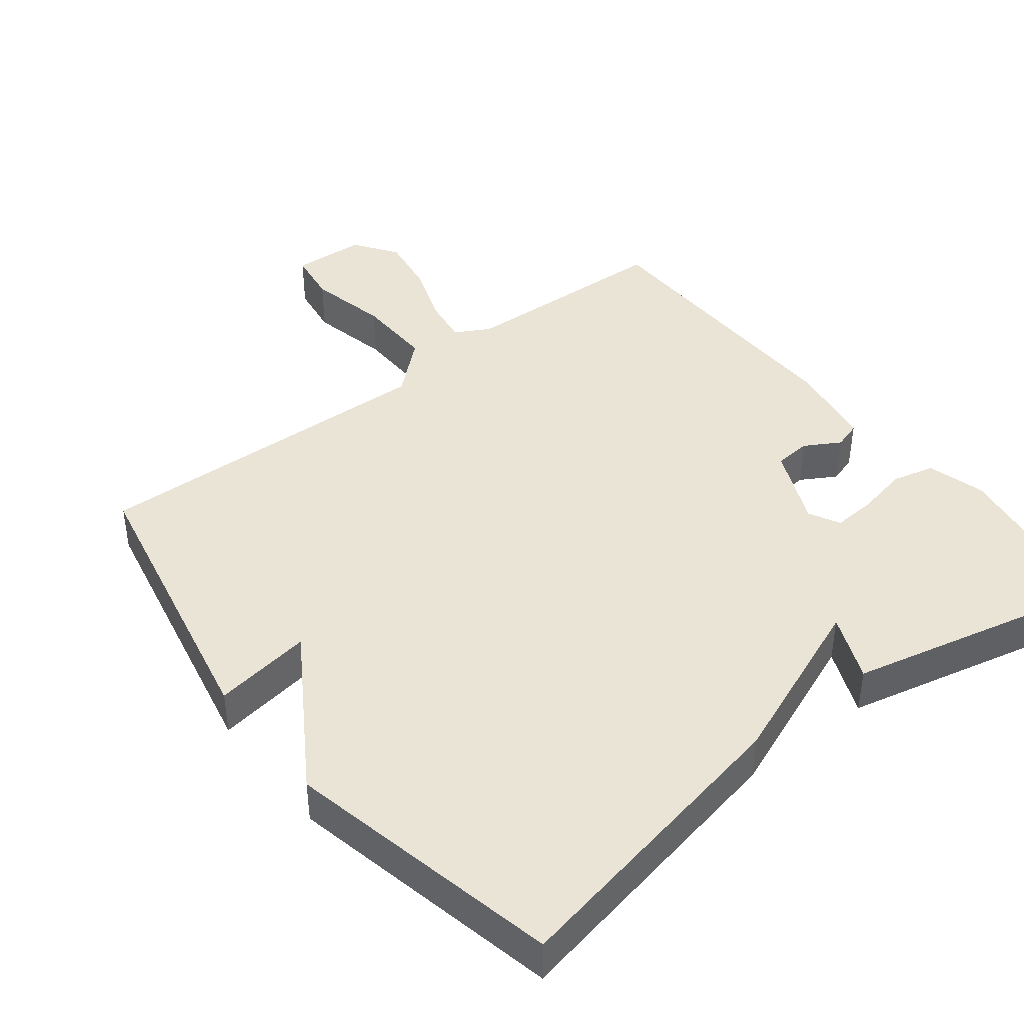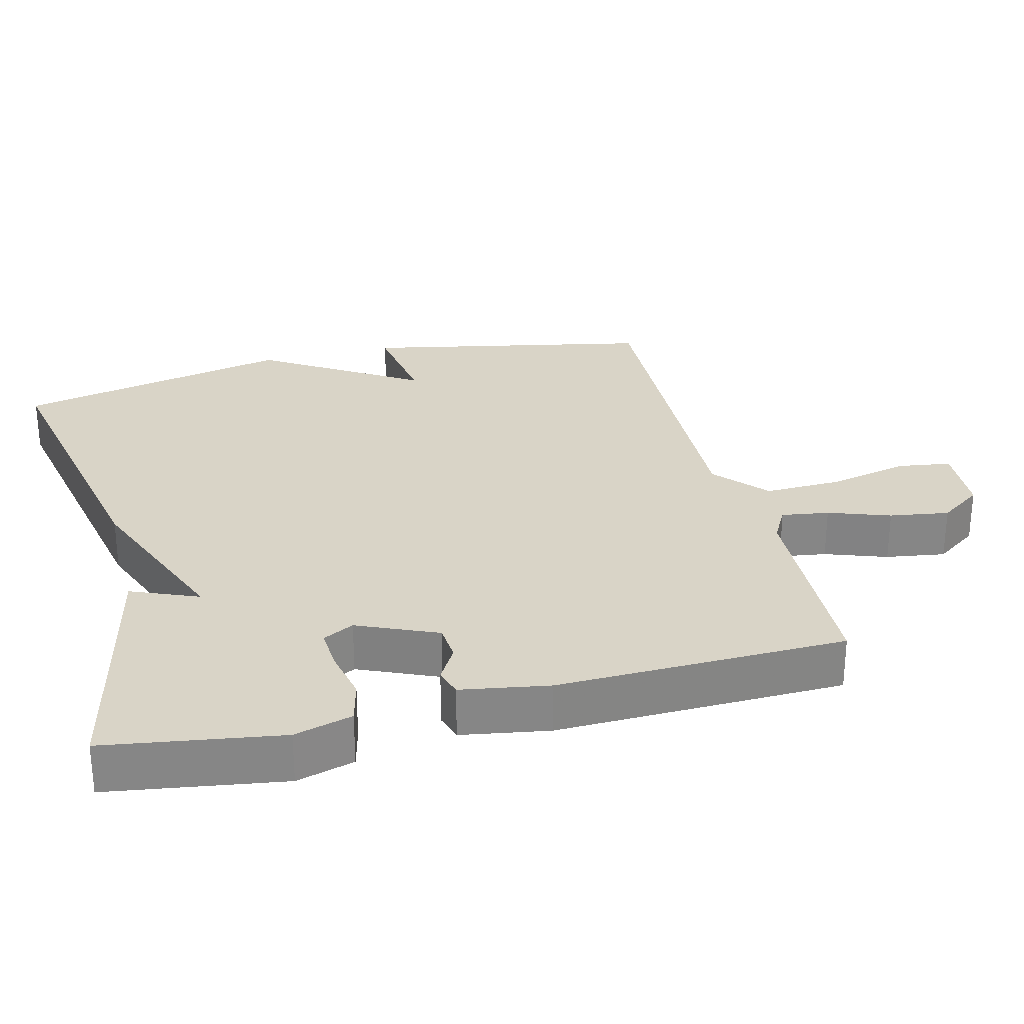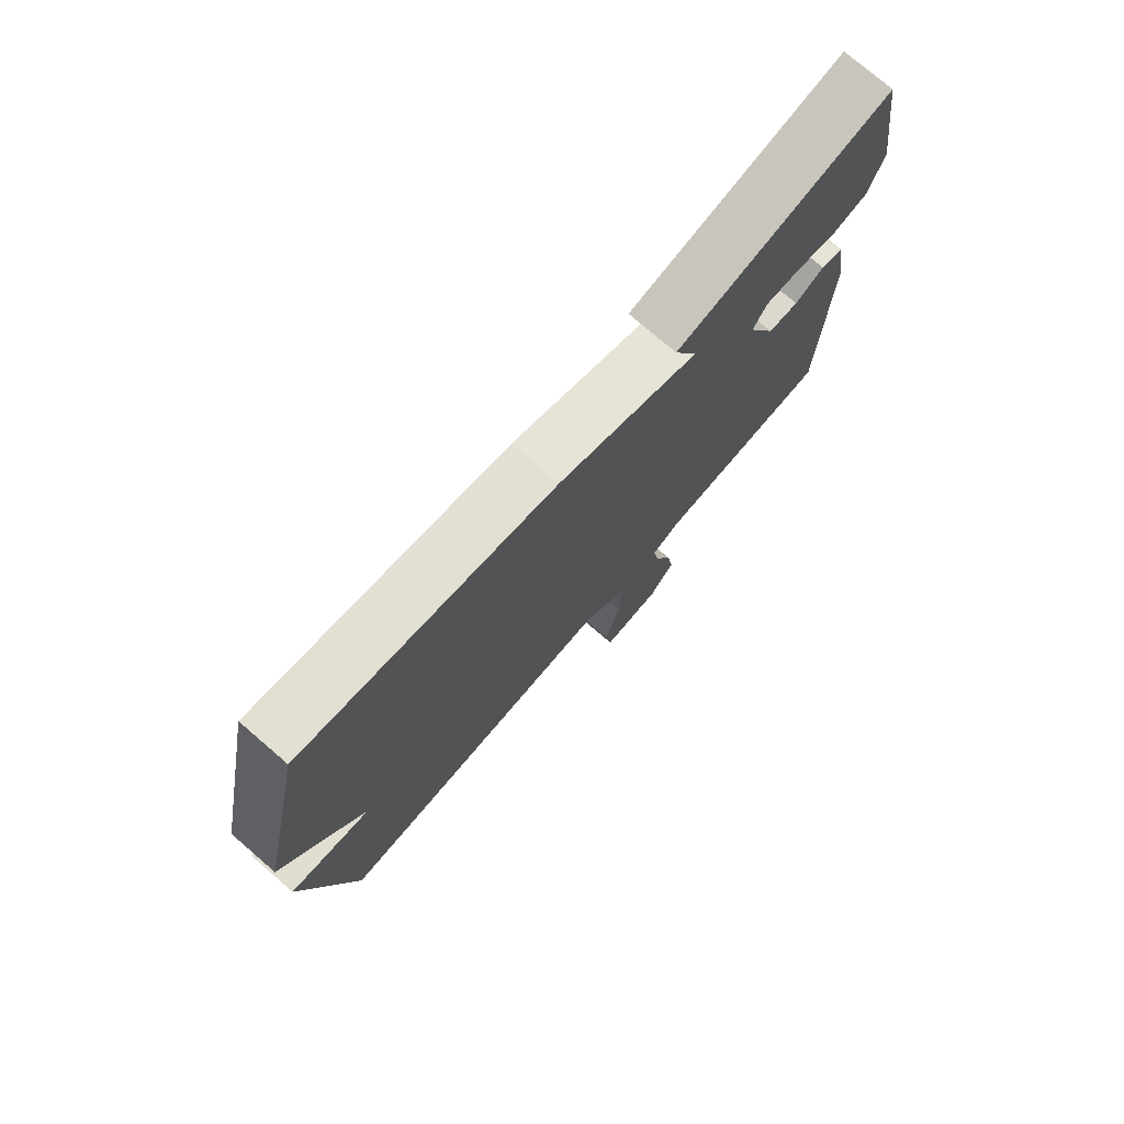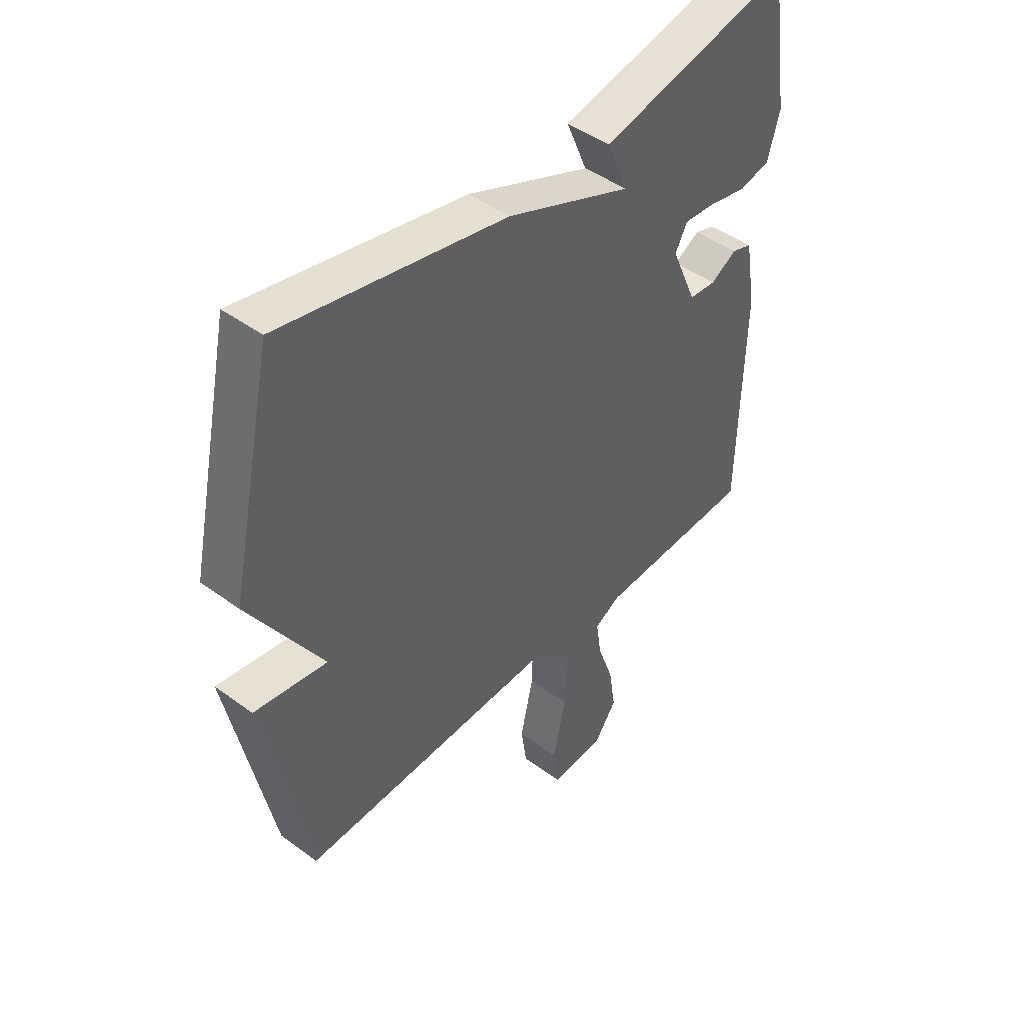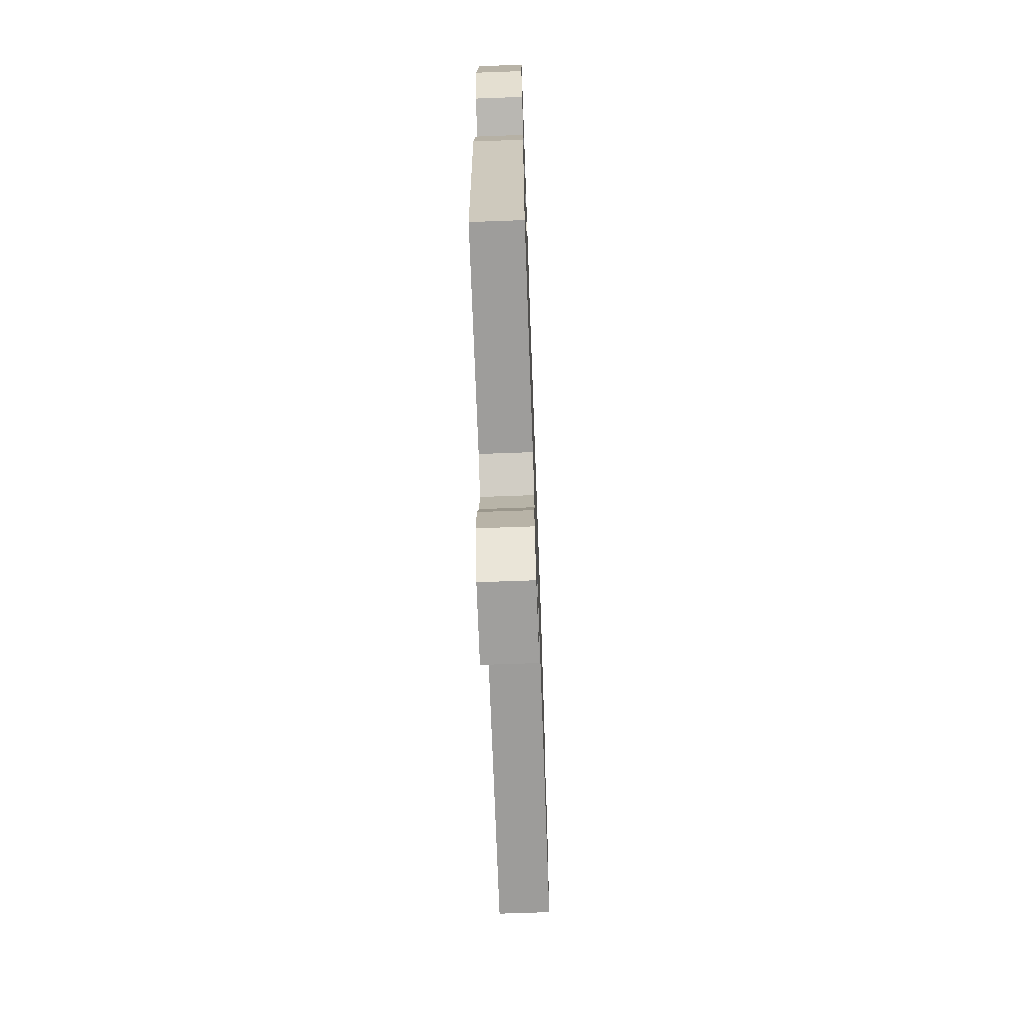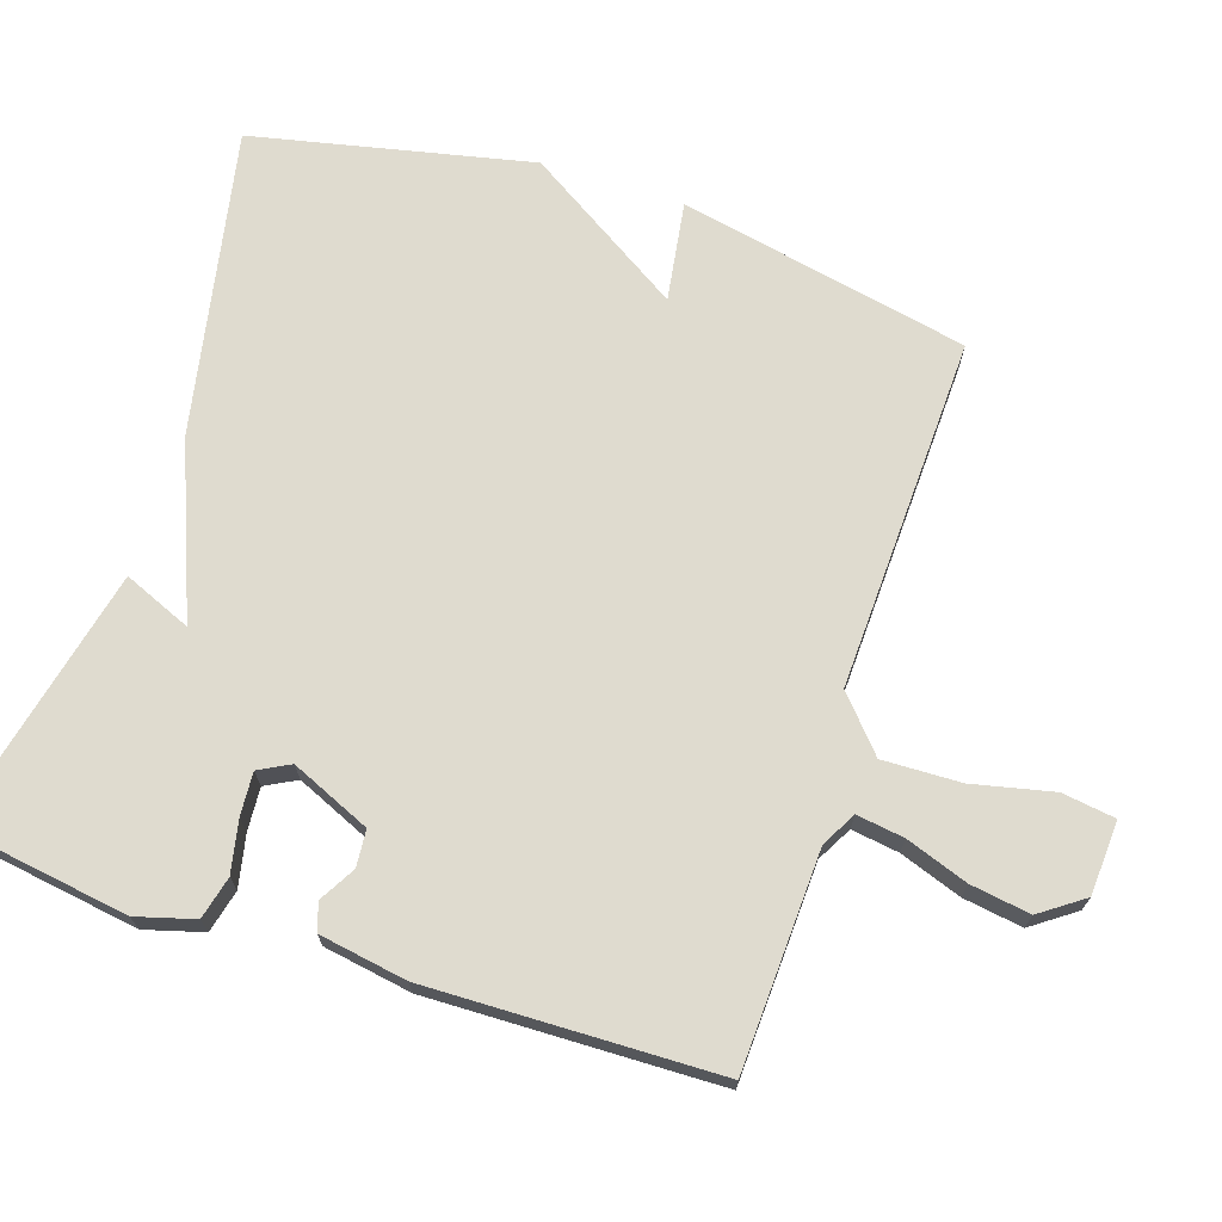
<metadata>
{"format":"obj","ext":"obj","renderer":"f3d","projection":"perspective","resolution":1024,"background":"white","views":[{"elev":42.5,"azim":-38.0,"up":"+Y"},{"elev":28.4,"azim":75.7,"up":"+Y"},{"elev":76.0,"azim":-49.3,"up":"+Z"},{"elev":45.1,"azim":-49.5,"up":"+Z"},{"elev":-68.1,"azim":92.1,"up":"+Z"},{"elev":70.3,"azim":108.0,"up":"+Y"}]}
</metadata>
<code>
v 0.5 0.07 -0.5
v 0.196 0.07 -0.513
v 0.147 0.07 -0.54
v 0.157 0.07 -0.607
v 0.188 0.07 -0.694
v 0.201 0.07 -0.778
v 0.158 0.07 -0.839
v 0.054 0.07 -0.845
v 0.043 0.07 -0.77
v 0.068 0.07 -0.657
v 0.071 0.07 -0.547
v -0.003 0.07 -0.482
v -0.5 0.07 -0.5
v -0.584 0.07 -0.092
v -0.444 0.07 -0.113
v -0.584 0.07 0.108
v -0.5 0.07 0.5
v -0.068 0.07 0.415
v 0.172 0.07 0.32
v 0.132 0.07 0.415
v 0.5 0.07 0.5
v 0.538 0.07 0.253
v 0.515 0.07 0.171
v 0.455 0.07 0.156
v 0.382 0.07 0.171
v 0.321 0.07 0.175
v 0.298 0.07 0.131
v 0.347 0.07 0.019
v 0.399 0.07 0.015
v 0.449 0.07 0.044
v 0.488 0.07 0.032
v 0.509 0.07 -0.092
v 0.5 0 -0.5
v 0.196 0 -0.513
v 0.147 0 -0.54
v 0.157 0 -0.607
v 0.188 0 -0.694
v 0.201 0 -0.778
v 0.158 0 -0.839
v 0.054 0 -0.845
v 0.043 0 -0.77
v 0.068 0 -0.657
v 0.071 0 -0.547
v -0.003 0 -0.482
v -0.5 0 -0.5
v -0.584 0 -0.092
v -0.444 0 -0.113
v -0.584 0 0.108
v -0.5 0 0.5
v -0.068 0 0.415
v 0.172 0 0.32
v 0.132 0 0.415
v 0.5 0 0.5
v 0.538 0 0.253
v 0.515 0 0.171
v 0.455 0 0.156
v 0.382 0 0.171
v 0.321 0 0.175
v 0.298 0 0.131
v 0.347 0 0.019
v 0.399 0 0.015
v 0.449 0 0.044
v 0.488 0 0.032
v 0.509 0 -0.092
f 32 1 2
f 31 32 2
f 30 31 2
f 29 30 2
f 28 29 2 3
f 27 28 3
f 23 24 25
f 22 23 25
f 21 22 25
f 20 21 25
f 19 20 25
f 19 25 26
f 19 26 27
f 18 19 27
f 17 18 27
f 16 17 27
f 15 16 27
f 12 13 14 15
f 8 9 10
f 7 8 10
f 6 7 10
f 5 6 10
f 4 5 10
f 3 4 10 11
f 12 15 27 3
f 3 11 12
f 34 33 64
f 34 64 63
f 34 63 62
f 34 62 61
f 35 34 61 60
f 35 60 59
f 57 56 55
f 57 55 54
f 57 54 53
f 57 53 52
f 57 52 51
f 58 57 51
f 59 58 51
f 59 51 50
f 59 50 49
f 59 49 48
f 59 48 47
f 47 46 45 44
f 42 41 40
f 42 40 39
f 42 39 38
f 42 38 37
f 42 37 36
f 43 42 36 35
f 35 59 47 44
f 44 43 35
f 1 33 34 2
f 2 34 35 3
f 3 35 36 4
f 4 36 37 5
f 5 37 38 6
f 6 38 39 7
f 7 39 40 8
f 8 40 41 9
f 9 41 42 10
f 10 42 43 11
f 11 43 44 12
f 12 44 45 13
f 13 45 46 14
f 14 46 47 15
f 15 47 48 16
f 16 48 49 17
f 17 49 50 18
f 18 50 51 19
f 19 51 52 20
f 20 52 53 21
f 21 53 54 22
f 22 54 55 23
f 23 55 56 24
f 24 56 57 25
f 25 57 58 26
f 26 58 59 27
f 27 59 60 28
f 28 60 61 29
f 29 61 62 30
f 30 62 63 31
f 31 63 64 32
f 32 64 33 1

</code>
